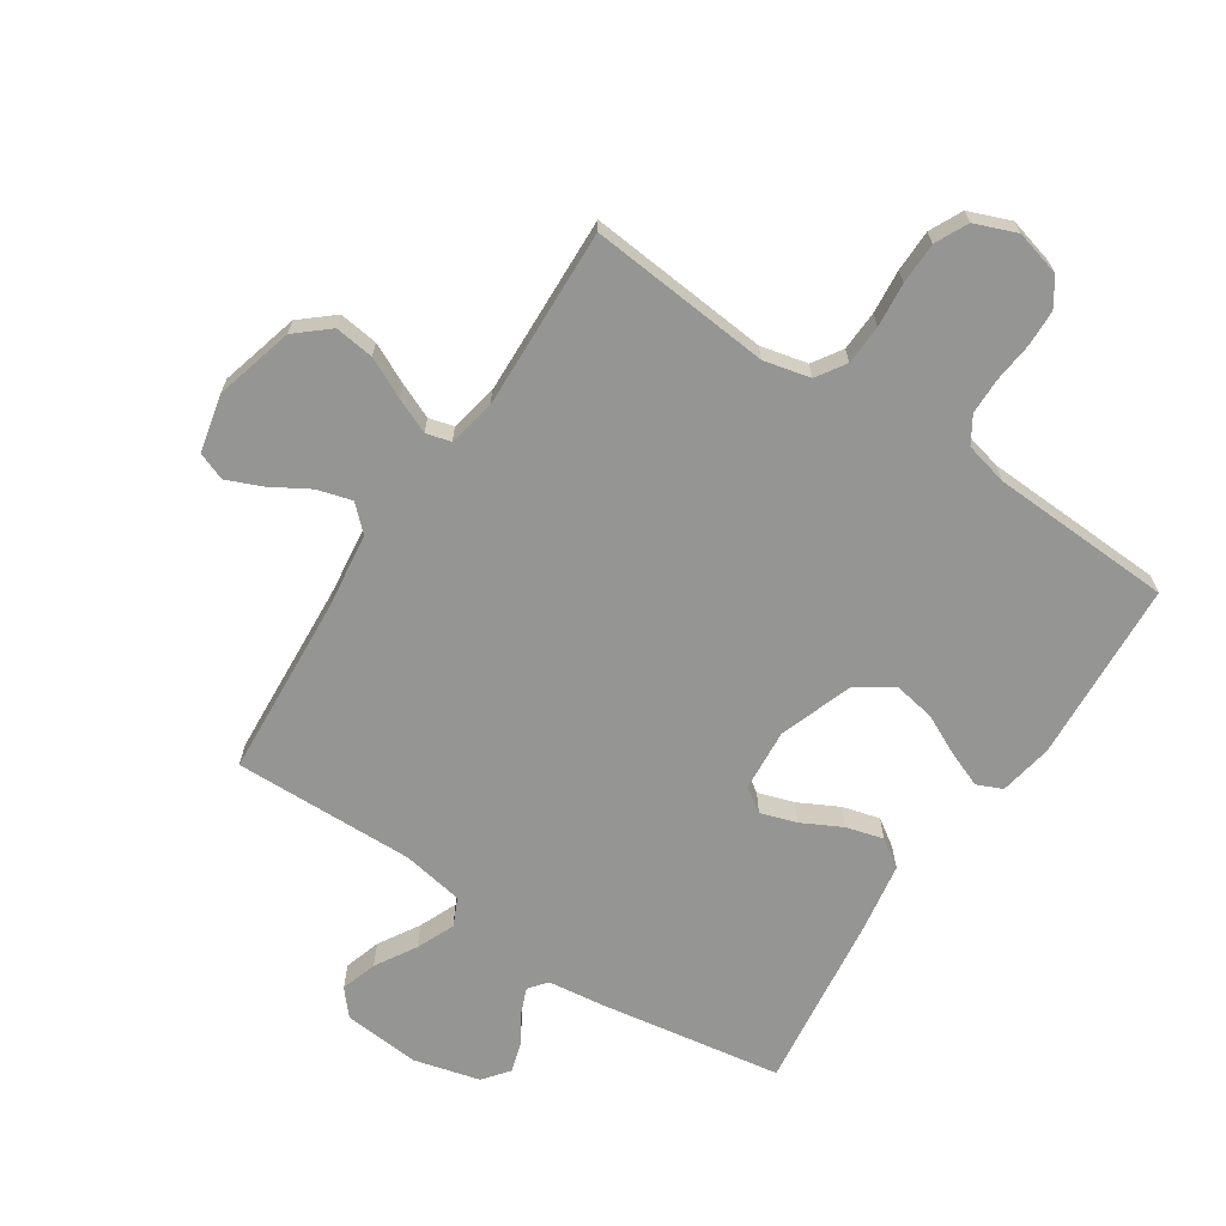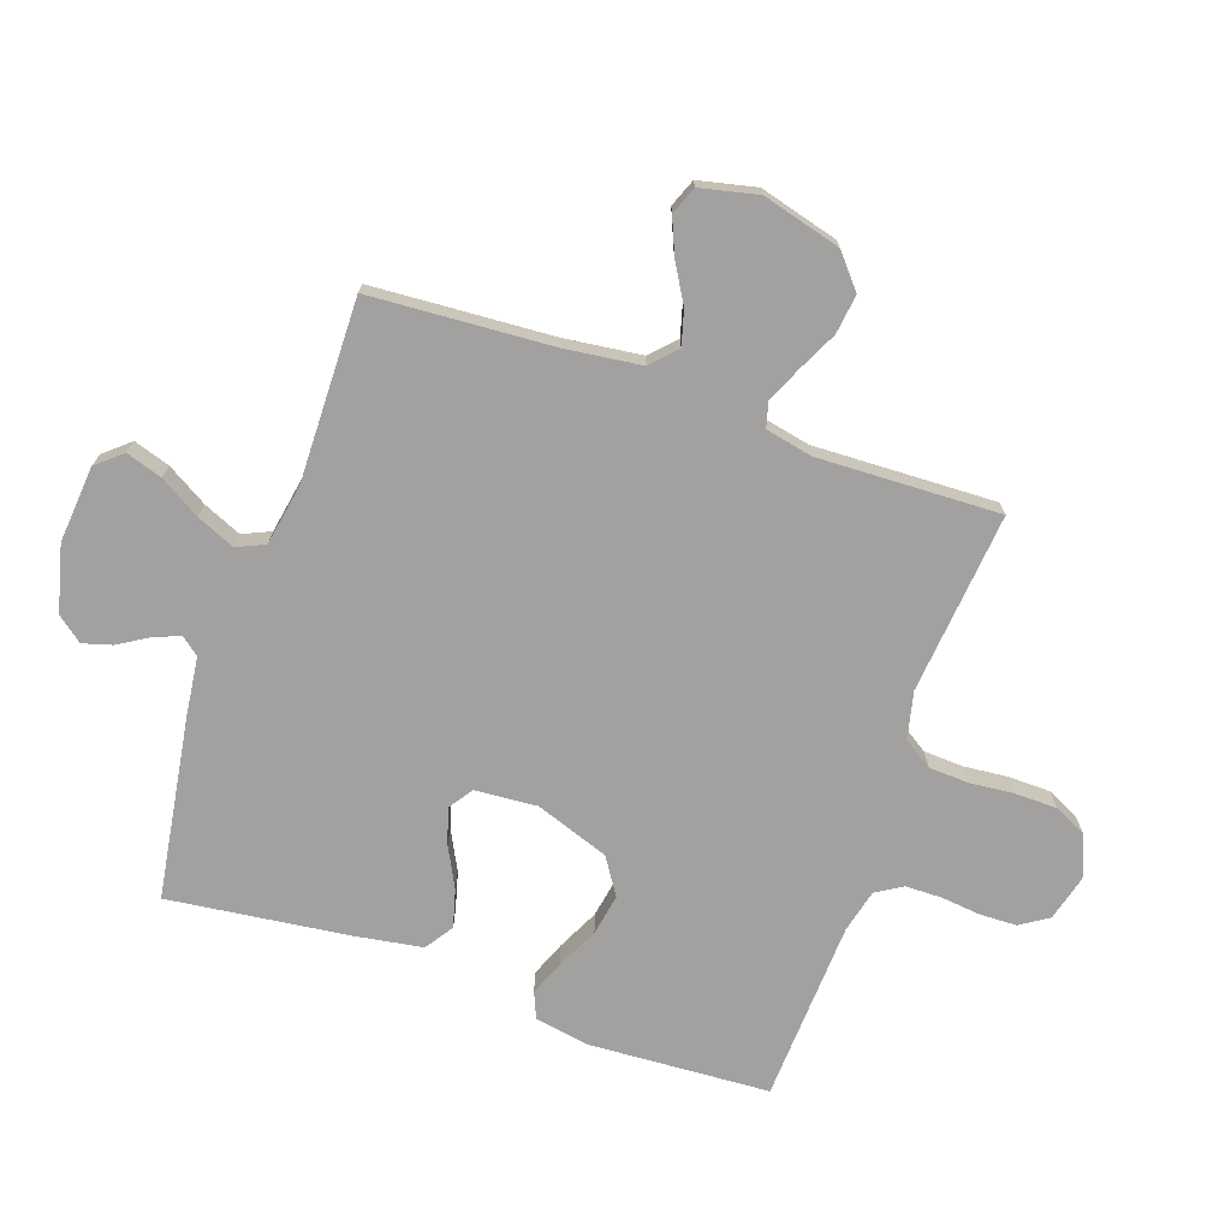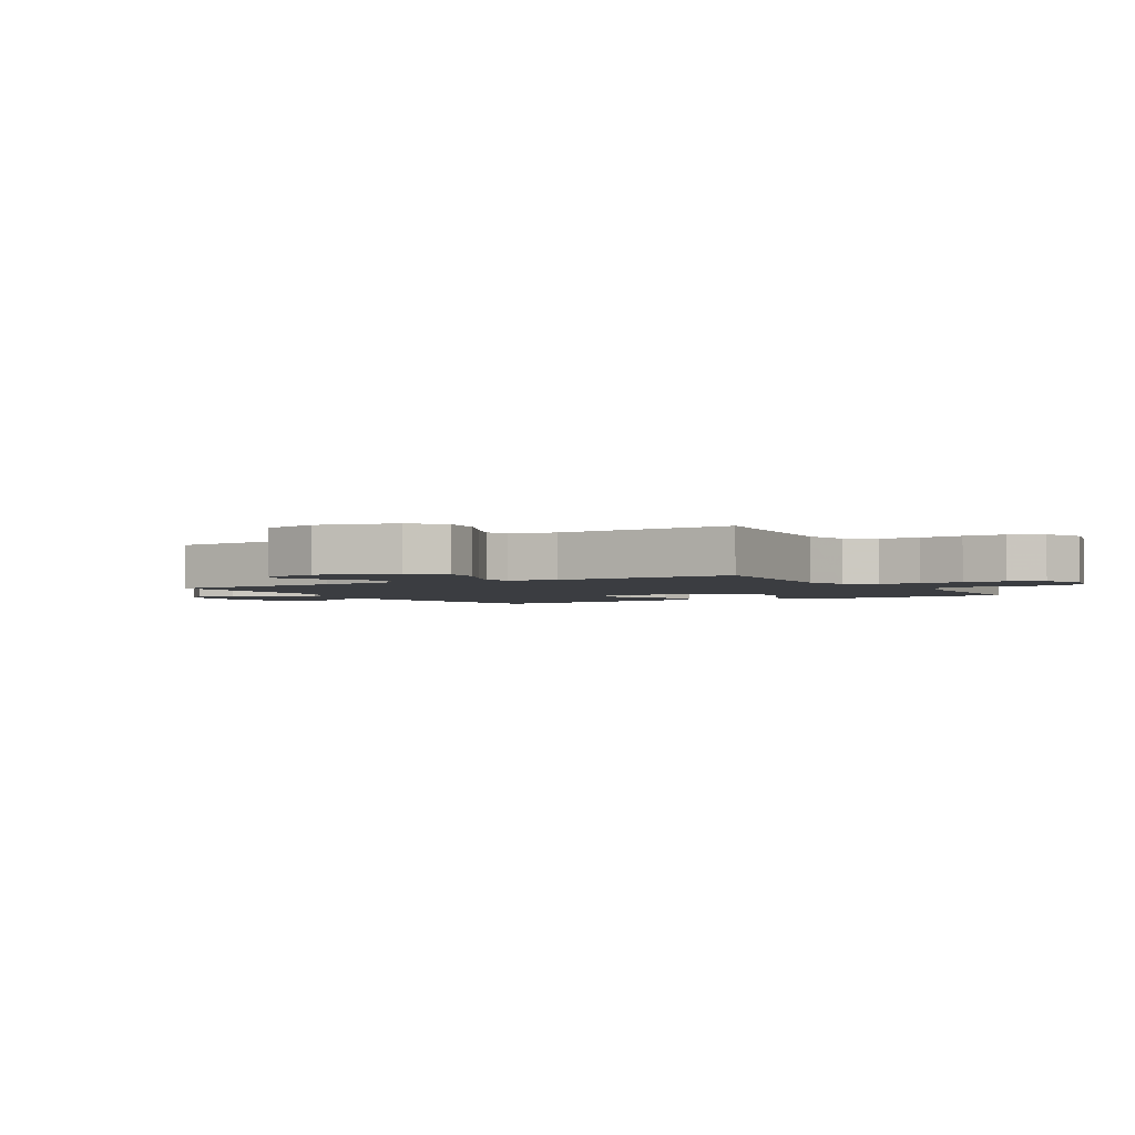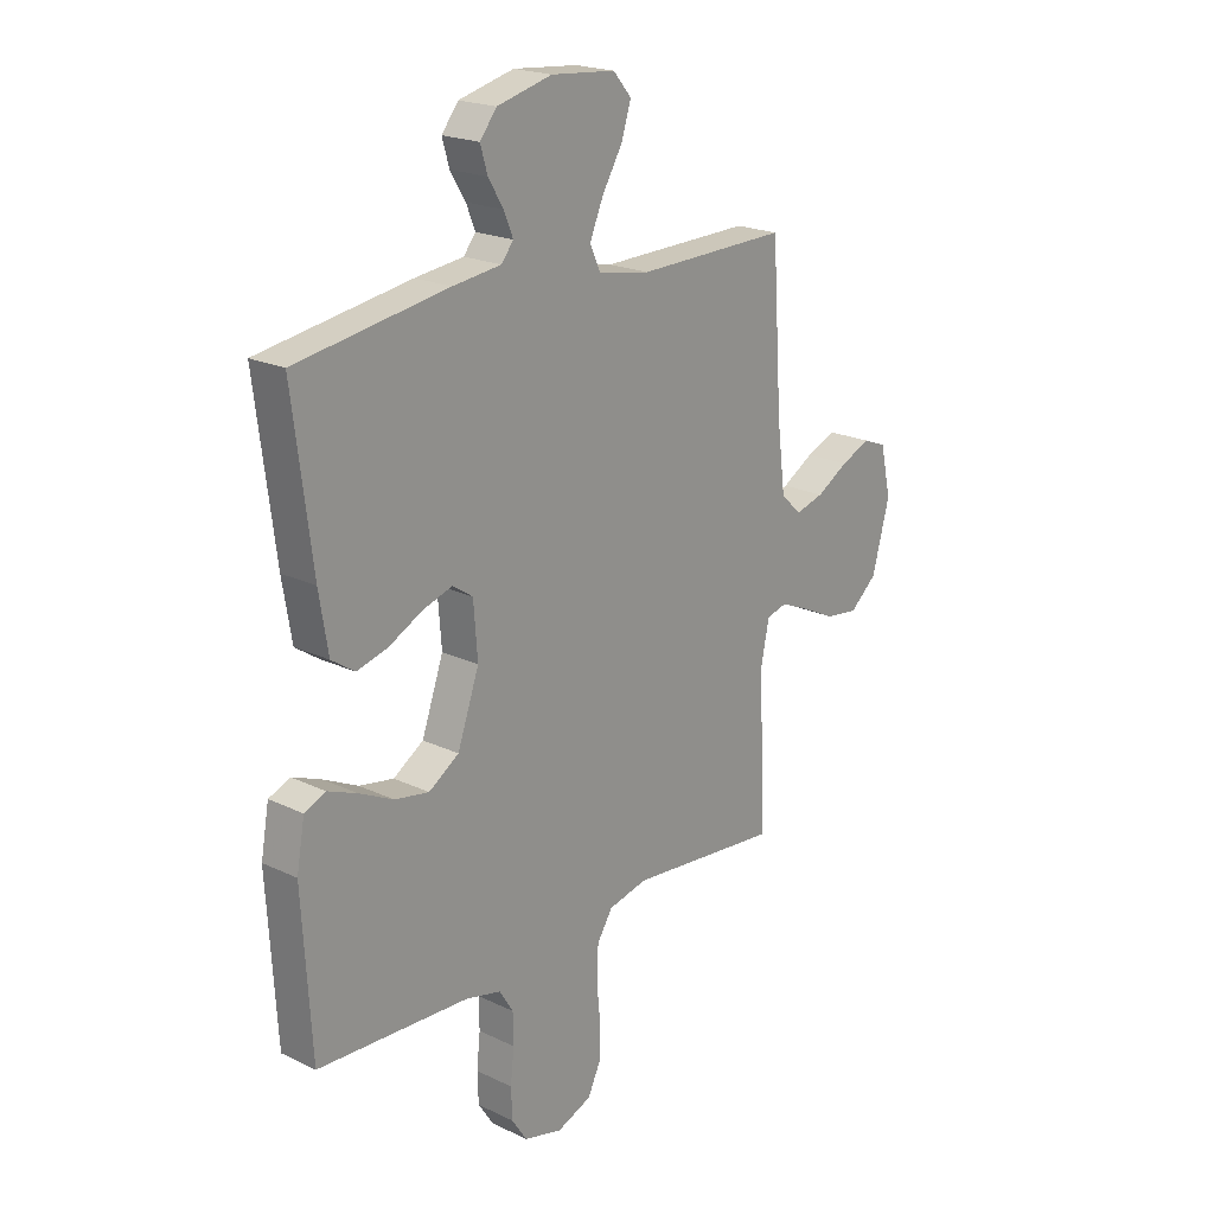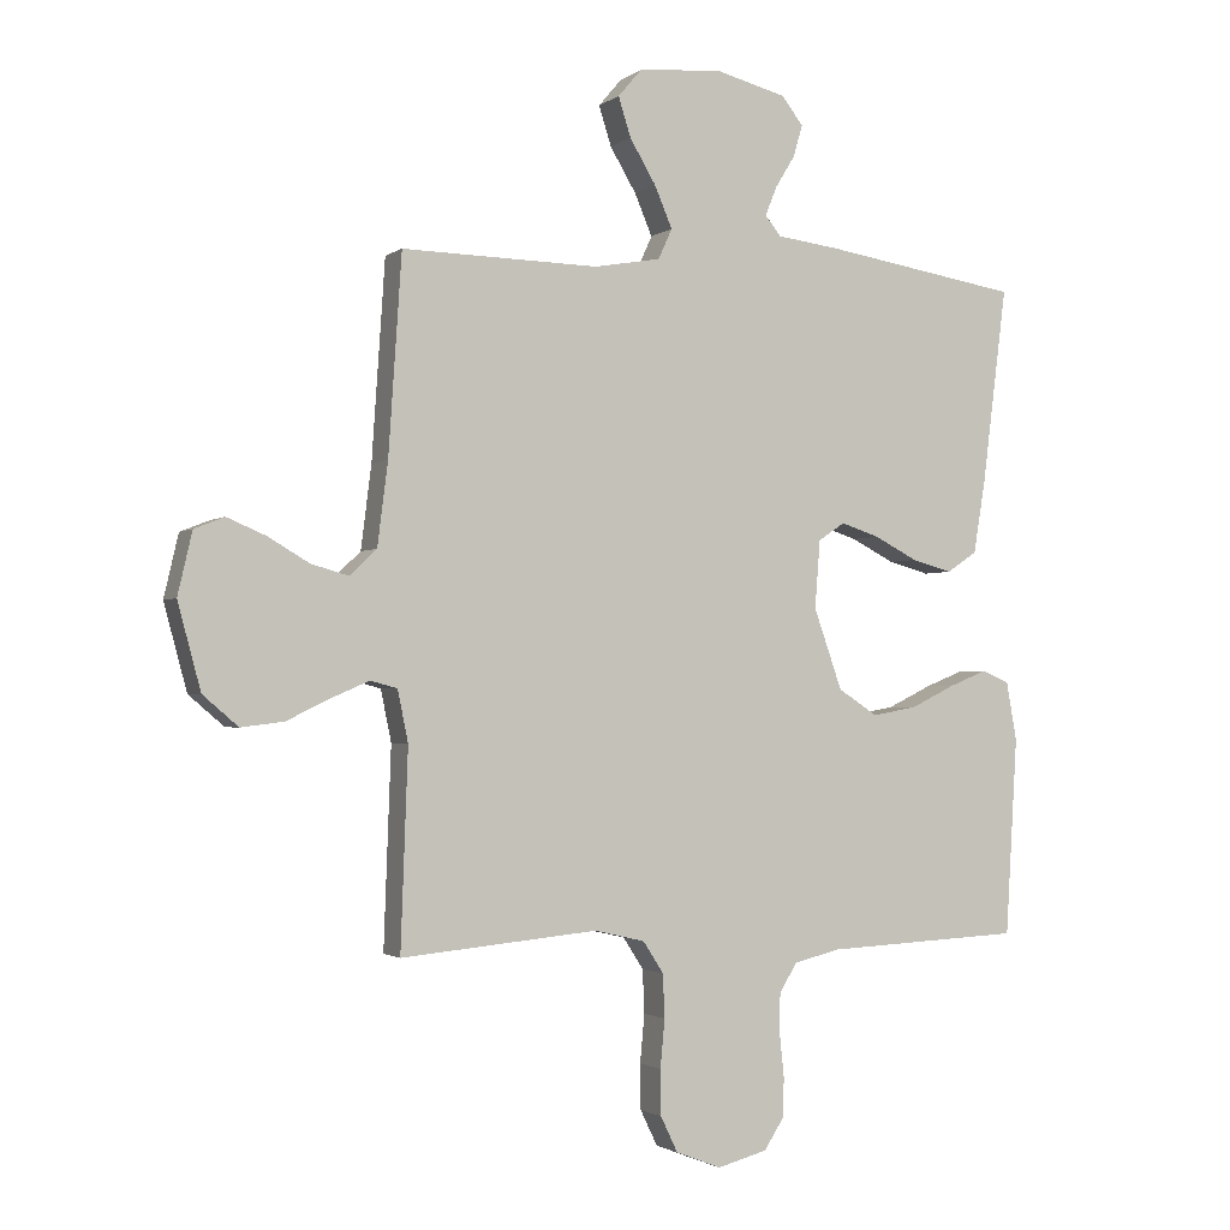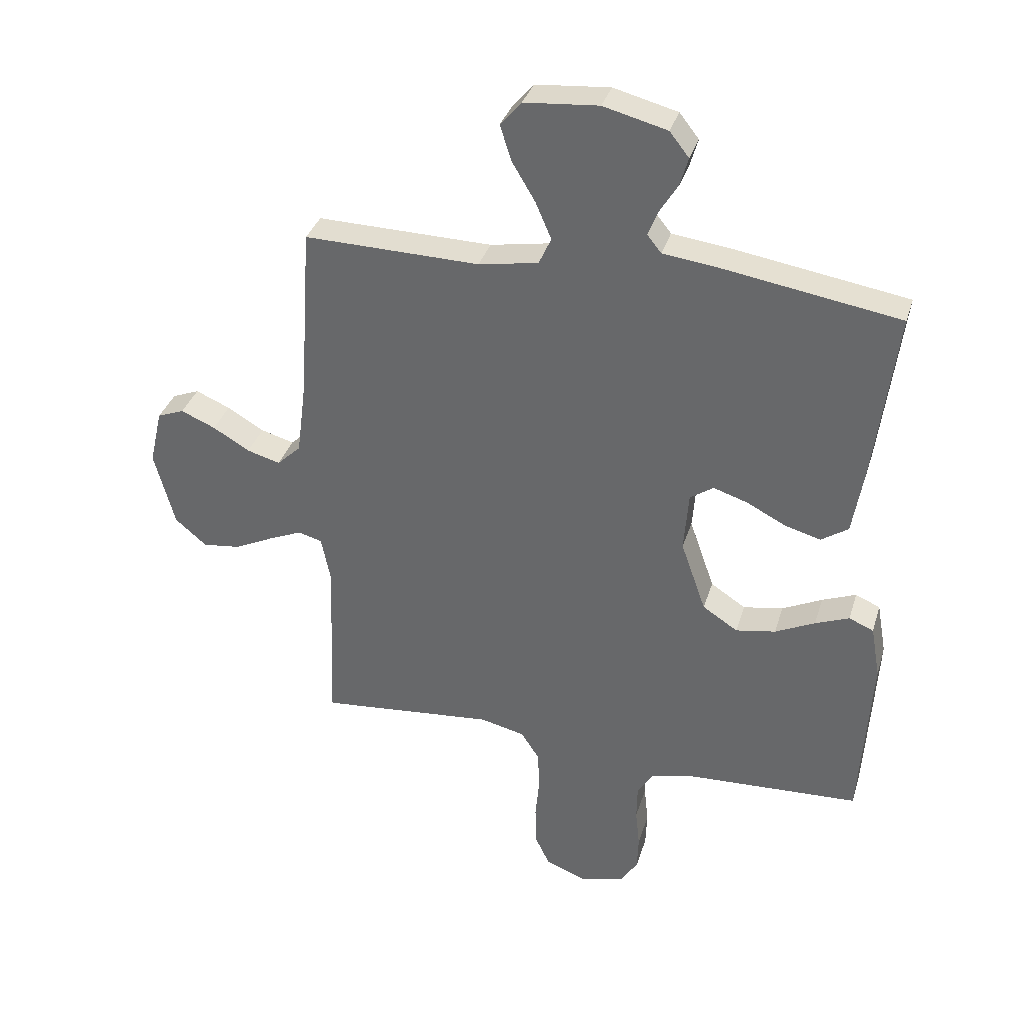
<metadata>
{"format":"obj","ext":"obj","renderer":"f3d","projection":"perspective","resolution":1024,"background":"white","views":[{"elev":-67.3,"azim":146.6,"up":"+Y"},{"elev":-72.2,"azim":70.7,"up":"+Y"},{"elev":-2.5,"azim":121.2,"up":"+Y"},{"elev":20.6,"azim":-49.1,"up":"+Z"},{"elev":-1.8,"azim":155.5,"up":"+Z"},{"elev":34.7,"azim":-163.8,"up":"+Z"}]}
</metadata>
<code>
v 0.5 0.07 0.5
v 0.52 0.07 0.2
v 0.536 0.07 0.074
v 0.577 0.07 0.035
v 0.634 0.07 0.051
v 0.697 0.07 0.088
v 0.756 0.07 0.113
v 0.802 0.07 0.095
v 0.824 0.07 0
v 0.789 0.07 -0.13
v 0.735 0.07 -0.176
v 0.67 0.07 -0.168
v 0.604 0.07 -0.136
v 0.546 0.07 -0.111
v 0.505 0.07 -0.122
v 0.489 0.07 -0.2
v 0.5 0.07 -0.5
v 0.2 0.07 -0.472
v 0.123 0.07 -0.49
v 0.092 0.07 -0.538
v 0.089 0.07 -0.604
v 0.096 0.07 -0.677
v 0.095 0.07 -0.746
v 0.069 0.07 -0.8
v 0 0.07 -0.827
v -0.076 0.07 -0.807
v -0.106 0.07 -0.761
v -0.108 0.07 -0.701
v -0.101 0.07 -0.635
v -0.102 0.07 -0.575
v -0.129 0.07 -0.531
v -0.2 0.07 -0.514
v -0.5 0.07 -0.5
v -0.518 0.07 -0.2
v -0.502 0.07 -0.111
v -0.46 0.07 -0.093
v -0.402 0.07 -0.116
v -0.334 0.07 -0.149
v -0.266 0.07 -0.161
v -0.206 0.07 -0.122
v -0.163 0.07 0
v -0.171 0.07 0.103
v -0.211 0.07 0.13
v -0.27 0.07 0.111
v -0.336 0.07 0.077
v -0.398 0.07 0.06
v -0.444 0.07 0.091
v -0.462 0.07 0.2
v -0.5 0.07 0.5
v -0.2 0.07 0.548
v -0.104 0.07 0.56
v -0.08 0.07 0.59
v -0.098 0.07 0.634
v -0.128 0.07 0.683
v -0.142 0.07 0.731
v -0.109 0.07 0.773
v 0 0.07 0.801
v 0.127 0.07 0.79
v 0.163 0.07 0.748
v 0.144 0.07 0.688
v 0.104 0.07 0.621
v 0.077 0.07 0.558
v 0.098 0.07 0.512
v 0.2 0.07 0.494
v 0.5 0 0.5
v 0.52 0 0.2
v 0.536 0 0.074
v 0.577 0 0.035
v 0.634 0 0.051
v 0.697 0 0.088
v 0.756 0 0.113
v 0.802 0 0.095
v 0.824 0 0
v 0.789 0 -0.13
v 0.735 0 -0.176
v 0.67 0 -0.168
v 0.604 0 -0.136
v 0.546 0 -0.111
v 0.505 0 -0.122
v 0.489 0 -0.2
v 0.5 0 -0.5
v 0.2 0 -0.472
v 0.123 0 -0.49
v 0.092 0 -0.538
v 0.089 0 -0.604
v 0.096 0 -0.677
v 0.095 0 -0.746
v 0.069 0 -0.8
v 0 0 -0.827
v -0.076 0 -0.807
v -0.106 0 -0.761
v -0.108 0 -0.701
v -0.101 0 -0.635
v -0.102 0 -0.575
v -0.129 0 -0.531
v -0.2 0 -0.514
v -0.5 0 -0.5
v -0.518 0 -0.2
v -0.502 0 -0.111
v -0.46 0 -0.093
v -0.402 0 -0.116
v -0.334 0 -0.149
v -0.266 0 -0.161
v -0.206 0 -0.122
v -0.163 0 0
v -0.171 0 0.103
v -0.211 0 0.13
v -0.27 0 0.111
v -0.336 0 0.077
v -0.398 0 0.06
v -0.444 0 0.091
v -0.462 0 0.2
v -0.5 0 0.5
v -0.2 0 0.548
v -0.104 0 0.56
v -0.08 0 0.59
v -0.098 0 0.634
v -0.128 0 0.683
v -0.142 0 0.731
v -0.109 0 0.773
v 0 0 0.801
v 0.127 0 0.79
v 0.163 0 0.748
v 0.144 0 0.688
v 0.104 0 0.621
v 0.077 0 0.558
v 0.098 0 0.512
v 0.2 0 0.494
f 58 59 60 61
f 58 61 62
f 57 58 62
f 56 57 62
f 53 54 55 56
f 52 53 56 62
f 51 52 62 63
f 49 50 51 63
f 44 45 46 47
f 43 44 47 48
f 35 36 37 38
f 33 34 35 38
f 32 33 38 39
f 31 32 39 40
f 26 27 28 29
f 26 29 30
f 25 26 30
f 24 25 30
f 21 22 23 24
f 20 21 24 30
f 19 20 30 31
f 16 17 18
f 15 16 18 19
f 10 11 12 13
f 10 13 14
f 9 10 14
f 8 9 14 15
f 5 6 7 8
f 4 5 8 15
f 64 1 2
f 64 2 3
f 63 64 3
f 43 48 49 63
f 42 43 63 3
f 41 42 3 4
f 19 31 40 41
f 4 15 19 41
f 125 124 123 122
f 126 125 122
f 126 122 121
f 126 121 120
f 120 119 118 117
f 126 120 117 116
f 127 126 116 115
f 127 115 114 113
f 111 110 109 108
f 112 111 108 107
f 102 101 100 99
f 102 99 98 97
f 103 102 97 96
f 104 103 96 95
f 93 92 91 90
f 94 93 90
f 94 90 89
f 94 89 88
f 88 87 86 85
f 94 88 85 84
f 95 94 84 83
f 82 81 80
f 83 82 80 79
f 77 76 75 74
f 78 77 74
f 78 74 73
f 79 78 73 72
f 72 71 70 69
f 79 72 69 68
f 66 65 128
f 67 66 128
f 67 128 127
f 127 113 112 107
f 67 127 107 106
f 68 67 106 105
f 105 104 95 83
f 105 83 79 68
f 1 65 66 2
f 2 66 67 3
f 3 67 68 4
f 4 68 69 5
f 5 69 70 6
f 6 70 71 7
f 7 71 72 8
f 8 72 73 9
f 9 73 74 10
f 10 74 75 11
f 11 75 76 12
f 12 76 77 13
f 13 77 78 14
f 14 78 79 15
f 15 79 80 16
f 16 80 81 17
f 17 81 82 18
f 18 82 83 19
f 19 83 84 20
f 20 84 85 21
f 21 85 86 22
f 22 86 87 23
f 23 87 88 24
f 24 88 89 25
f 25 89 90 26
f 26 90 91 27
f 27 91 92 28
f 28 92 93 29
f 29 93 94 30
f 30 94 95 31
f 31 95 96 32
f 32 96 97 33
f 33 97 98 34
f 34 98 99 35
f 35 99 100 36
f 36 100 101 37
f 37 101 102 38
f 38 102 103 39
f 39 103 104 40
f 40 104 105 41
f 41 105 106 42
f 42 106 107 43
f 43 107 108 44
f 44 108 109 45
f 45 109 110 46
f 46 110 111 47
f 47 111 112 48
f 48 112 113 49
f 49 113 114 50
f 50 114 115 51
f 51 115 116 52
f 52 116 117 53
f 53 117 118 54
f 54 118 119 55
f 55 119 120 56
f 56 120 121 57
f 57 121 122 58
f 58 122 123 59
f 59 123 124 60
f 60 124 125 61
f 61 125 126 62
f 62 126 127 63
f 63 127 128 64
f 64 128 65 1

</code>
